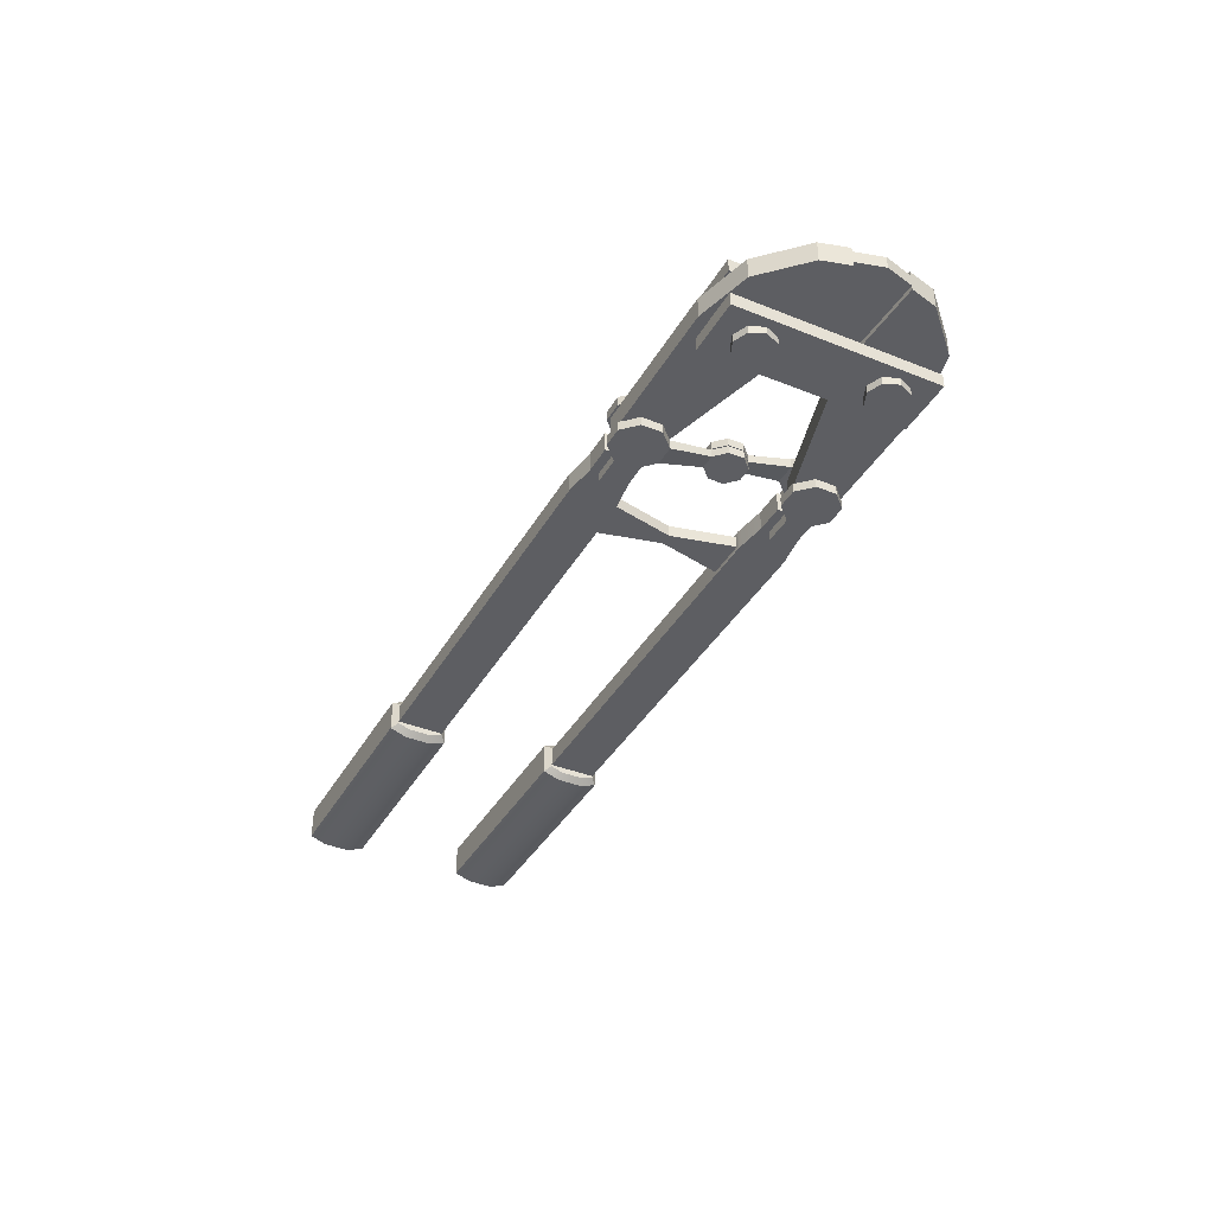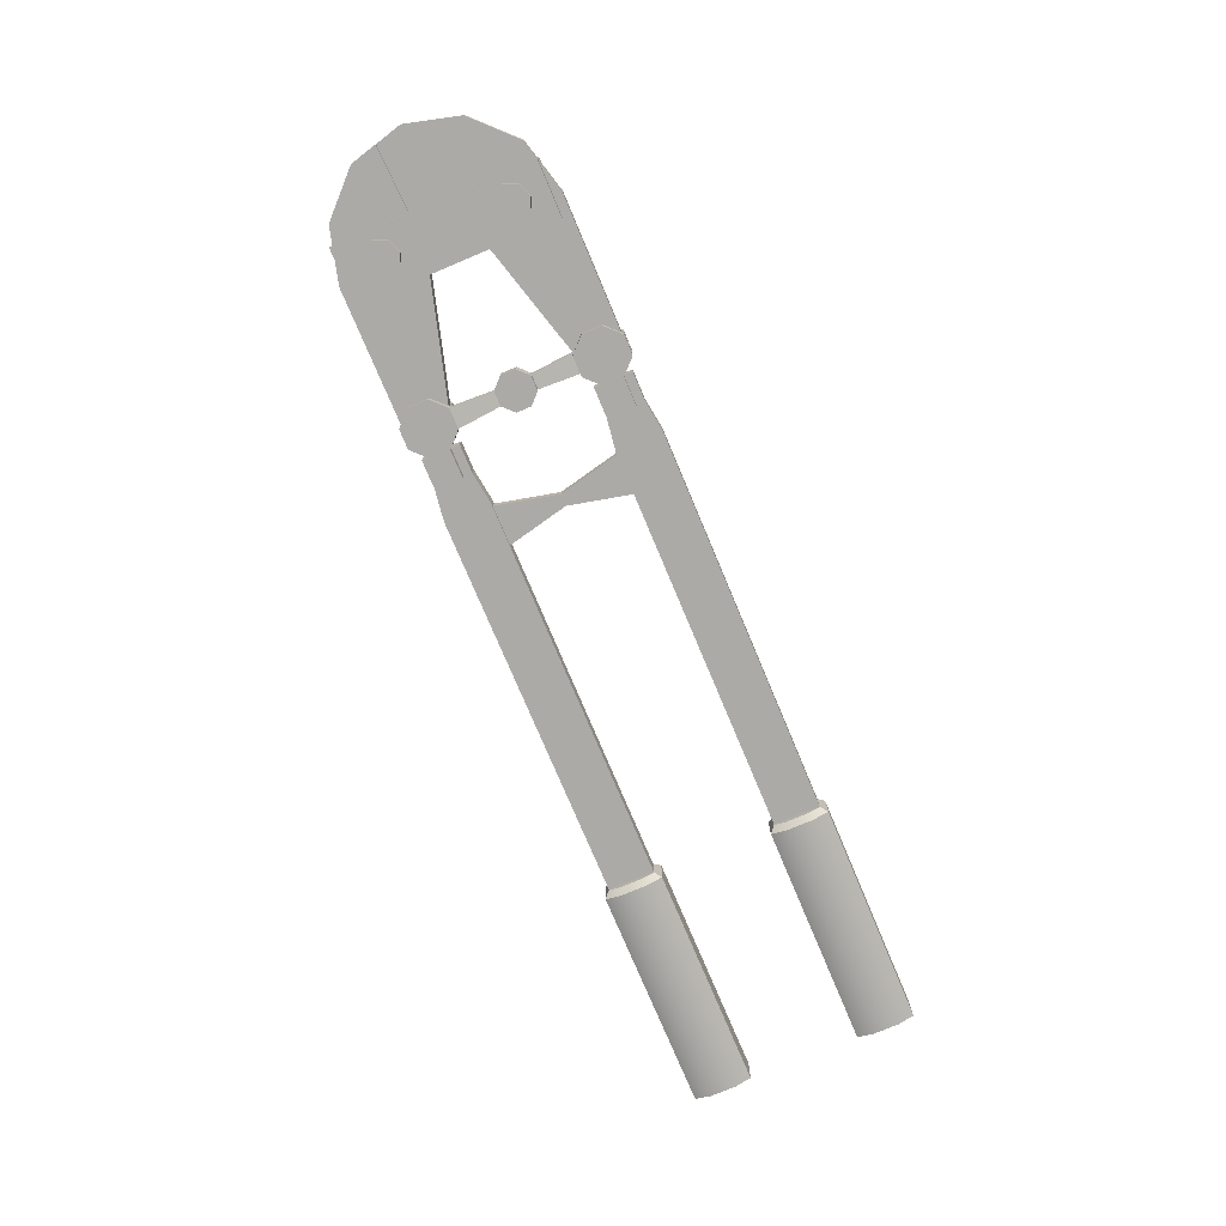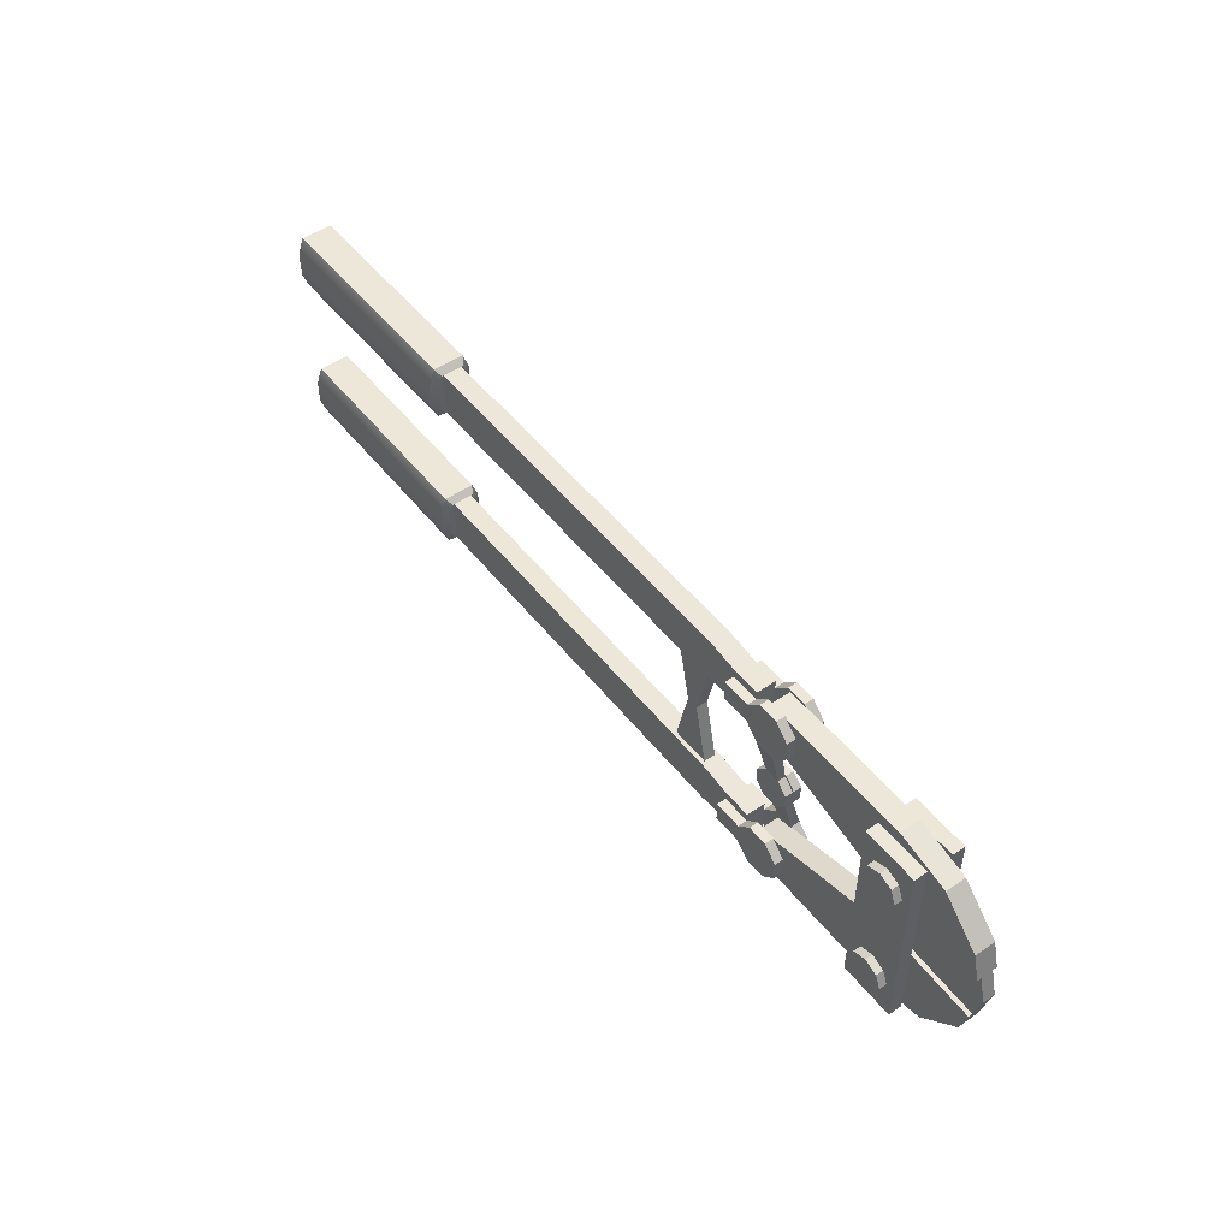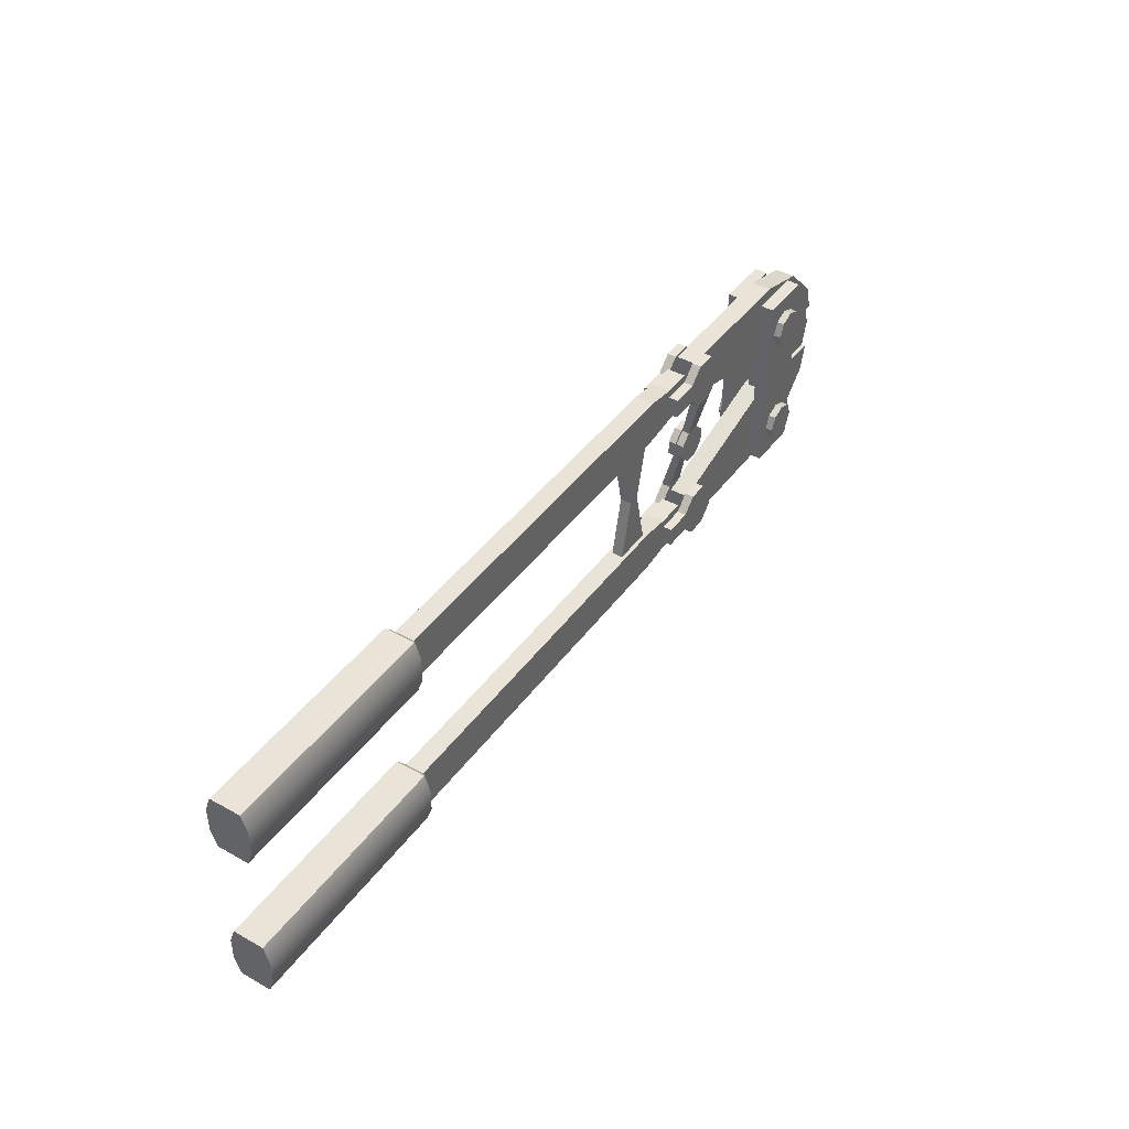
<metadata>
{"format":"obj","ext":"obj","renderer":"f3d","projection":"perspective","resolution":1024,"background":"white","views":[{"elev":-38.6,"azim":63.1,"up":"+Y"},{"elev":-76.1,"azim":112.8,"up":"+Y"},{"elev":49.9,"azim":53.3,"up":"+Z"},{"elev":42.8,"azim":-56.6,"up":"+Z"}]}
</metadata>
<code>
g default
v 25.12 1.926 -5.659
v 20.98 1.926 -9.801
v 15.32 1.926 -11.32
v 15.32 1.926 11.32
v 20.98 1.926 9.801
v 25.12 1.926 5.659
v 25.12 4.074 -5.659
v 20.98 4.074 -9.801
v 15.32 4.074 -11.32
v 15.32 4.074 11.32
v 20.98 4.074 9.801
v 25.12 4.074 5.659
v -0.746 1.926 -11.32
v -0.746 4.074 -11.32
v -0.746 1.926 11.32
v -0.746 4.074 11.32
v 15.32 1.926 -2.424
v -0.746 1.926 -6.978
v -0.746 4.074 -6.978
v 15.32 4.074 -2.424
v 15.32 4.074 2.424
v -0.746 4.074 6.978
v -0.746 1.926 6.978
v 15.32 1.926 2.424
v 15.32 4.074 -8.911
v 15.32 4.074 8.683
v 15.32 4.074 5.414
v 15.32 4.074 -4.848
v 15.32 1.926 6.871
v 15.32 1.926 -6.871
v 15.32 1.926 4.648
v 15.32 1.926 -4.648
v 25.88 1.926 2.829
v 25.88 4.074 2.829
v 25.88 4.074 -2.829
v 25.88 1.926 -2.829
v 15.32 2.371 -2.424
v 25.88 2.371 -2.829
v 26.63 2.371 0
v 15.32 2.371 4e-06
v 15.32 3.629 4e-06
v 15.32 3.629 -2.424
v 15.32 2.371 2.424
v 15.32 3.629 2.424
v 25.88 3.629 2.829
v 26.63 3.629 0
v 25.88 2.371 2.829
v 25.88 3.629 -2.829
v 13.17 0.2883 10.42
v 19.04 0.2883 10.42
v 13.17 1.676 10.42
v 19.04 1.676 10.42
v 13.17 1.676 -10.42
v 19.04 1.676 -10.42
v 13.17 0.2883 -10.42
v 19.04 0.2883 -10.42
v 17.57 -0.5053 -7.994
v 16.1 -0.5053 -8.6
v 14.64 -0.5053 -7.994
v 14.03 -0.5053 -6.53
v 14.64 -0.5053 -5.067
v 16.1 -0.5053 -4.461
v 17.57 -0.5053 -5.067
v 18.17 -0.5053 -6.53
v 17.57 6.505 -7.994
v 16.1 6.505 -8.6
v 14.64 6.505 -7.994
v 14.03 6.505 -6.53
v 14.64 6.505 -5.067
v 16.1 6.505 -4.461
v 17.57 6.505 -5.067
v 18.17 6.505 -6.53
v 16.1 -0.5053 -6.53
v 16.1 6.505 -6.53
v 0.7921 3.042 -1.912
v -0.7921 3.042 -1.912
v -1.912 3.042 -0.7921
v -1.912 3.042 0.7921
v -0.7921 3.042 1.912
v 0.7921 3.042 1.912
v 1.912 3.042 0.7921
v 1.912 3.042 -0.7921
v 0.7921 3.874 -1.912
v -0.7921 3.874 -1.912
v -1.912 3.874 -0.7921
v -1.912 3.874 0.7921
v -0.7921 3.874 1.912
v 0.7921 3.874 1.912
v 1.912 3.874 0.7921
v 1.912 3.874 -0.7921
v -6e-06 3.042 0
v -6e-06 3.874 0
v 1.077 0.9874 -11.52
v -1.077 0.9874 -11.52
v -2.599 0.9874 -9.996
v -2.599 0.9874 -7.843
v -1.077 0.9874 -6.321
v 1.077 0.9874 -6.321
v 2.599 0.9874 -7.843
v 2.599 0.9874 -9.996
v 1.077 1.971 -11.52
v -1.077 1.971 -11.52
v -2.599 1.971 -9.996
v -2.599 1.971 -7.843
v -1.077 1.971 -6.321
v 1.077 1.971 -6.321
v 2.599 1.971 -7.843
v 2.599 1.971 -9.996
v -6e-06 0.9874 -8.92
v -6e-06 1.971 -8.92
v 1.077 4.007 -11.52
v -1.077 4.007 -11.52
v -2.599 4.007 -9.996
v -2.599 4.007 -7.843
v -1.077 4.007 -6.321
v 1.077 4.007 -6.321
v 2.599 4.007 -7.843
v 2.599 4.007 -9.996
v 1.077 4.991 -11.52
v -1.077 4.991 -11.52
v -2.599 4.991 -9.996
v -2.599 4.991 -7.843
v -1.077 4.991 -6.321
v 1.077 4.991 -6.321
v 2.599 4.991 -7.843
v 2.599 4.991 -9.996
v -6e-06 4.007 -8.92
v -6e-06 4.991 -8.92
v -5.622 0.9874 -9.996
v -5.622 0.9874 -7.843
v -5.622 1.971 -7.843
v -5.622 1.971 -9.996
v -5.622 4.007 -9.996
v -5.622 4.007 -7.843
v -5.622 4.991 -7.843
v -5.622 4.991 -9.996
v -2.599 1.971 -10.9
v -5.622 1.971 -10.9
v -5.622 4.007 -10.9
v -2.599 4.007 -10.9
v -2.599 1.971 -6.939
v -5.622 1.971 -6.939
v -2.599 4.007 -6.939
v -5.622 4.007 -6.939
v -8.924 1.971 -10.25
v -8.924 1.971 -7.592
v -8.924 4.007 -7.592
v -8.924 4.007 -10.25
v -8.924 4.007 -11.36
v -8.924 1.971 -11.36
v -8.924 1.971 -6.477
v -8.924 4.007 -6.477
v -49.66 1.971 -10.25
v -49.66 1.971 -7.592
v -49.66 4.007 -7.592
v -49.66 4.007 -10.25
v -49.66 4.007 -11.36
v -49.66 1.971 -11.36
v -49.66 1.971 -6.477
v -49.66 4.007 -6.477
v -74.04 1.971 -10.25
v -74.04 1.971 -7.592
v -74.04 4.007 -7.592
v -74.04 4.007 -10.25
v -74.04 4.007 -11.36
v -74.04 1.971 -11.36
v -74.04 1.971 -6.477
v -74.04 4.007 -6.477
v -74.04 0.7288 -7.592
v -74.04 0.7288 -10.25
v -74.04 5.249 -10.25
v -74.04 5.249 -7.592
v -74.04 4.628 -11.98
v -74.04 1.35 -11.98
v -74.04 1.35 -5.856
v -74.04 4.628 -5.856
v -13.93 4.007 -6.477
v -13.93 1.971 -6.477
v -13.93 1.971 -7.592
v -13.93 1.971 -10.25
v -13.93 1.971 -11.36
v -13.93 4.007 -11.36
v -13.93 4.007 -10.25
v -13.93 4.007 -7.592
v -9.338 2.385 -6.477
v -9.338 3.593 -6.477
v -13.52 3.593 -6.477
v -13.52 2.385 -6.477
v -10.81 2.385 0
v -10.81 3.593 0
v -12.05 3.593 0
v -12.05 2.385 0
v -49.66 1.35 -10.14
v -50.29 0.7288 -10.25
v -50.29 0.7288 -7.592
v -49.66 1.35 -7.699
v -50.29 5.249 -10.25
v -49.66 4.628 -10.14
v -49.66 4.628 -7.699
v -50.29 5.249 -7.592
v -50.29 4.628 -11.98
v -49.66 4.191 -11.36
v -50.29 1.35 -11.98
v -49.66 1.787 -11.36
v -50.29 1.35 -5.856
v -49.66 1.787 -6.477
v -50.29 4.628 -5.856
v -49.66 4.191 -6.477
v 13.17 4.324 10.42
v 19.04 4.324 10.42
v 13.17 5.712 10.42
v 19.04 5.712 10.42
v 13.17 5.712 -10.42
v 19.04 5.712 -10.42
v 13.17 4.324 -10.42
v 19.04 4.324 -10.42
v 17.57 -0.5053 5.067
v 16.1 -0.5053 4.46
v 14.64 -0.5053 5.067
v 14.03 -0.5053 6.53
v 14.64 -0.5053 7.994
v 16.1 -0.5053 8.6
v 17.57 -0.5053 7.994
v 18.17 -0.5053 6.53
v 17.57 6.505 5.067
v 16.1 6.505 4.46
v 14.64 6.505 5.067
v 14.03 6.505 6.53
v 14.64 6.505 7.994
v 16.1 6.505 8.6
v 17.57 6.505 7.994
v 18.17 6.505 6.53
v 16.1 -0.5053 6.53
v 16.1 6.505 6.53
v 0.7921 2.936 1.912
v -0.7921 2.936 1.912
v -1.912 2.936 0.7921
v -1.912 2.936 -0.7921
v -0.7921 2.936 -1.912
v 0.7921 2.936 -1.912
v 1.912 2.936 -0.7921
v 1.912 2.936 0.7921
v 0.7921 2.104 1.912
v -0.7921 2.104 1.912
v -1.912 2.104 0.7921
v -1.912 2.104 -0.7921
v -0.7921 2.104 -1.912
v 0.7921 2.104 -1.912
v 1.912 2.104 -0.7921
v 1.912 2.104 0.7921
v -6e-06 2.936 0
v -6e-06 2.104 0
v 1.077 4.991 11.52
v -1.077 4.991 11.52
v -2.599 4.991 9.996
v -2.599 4.991 7.843
v -1.077 4.991 6.321
v 1.077 4.991 6.321
v 2.599 4.991 7.843
v 2.599 4.991 9.996
v 1.077 4.007 11.52
v -1.077 4.007 11.52
v -2.599 4.007 9.996
v -2.599 4.007 7.843
v -1.077 4.007 6.321
v 1.077 4.007 6.321
v 2.599 4.007 7.843
v 2.599 4.007 9.996
v -6e-06 4.991 8.92
v -6e-06 4.007 8.92
v 1.077 1.971 11.52
v -1.077 1.971 11.52
v -2.599 1.971 9.996
v -2.599 1.971 7.843
v -1.077 1.971 6.321
v 1.077 1.971 6.321
v 2.599 1.971 7.843
v 2.599 1.971 9.996
v 1.077 0.9874 11.52
v -1.077 0.9874 11.52
v -2.599 0.9874 9.996
v -2.599 0.9874 7.843
v -1.077 0.9874 6.321
v 1.077 0.9874 6.321
v 2.599 0.9874 7.843
v 2.599 0.9874 9.996
v -6e-06 1.971 8.92
v -6e-06 0.9874 8.92
v -5.622 4.991 9.996
v -5.622 4.991 7.843
v -5.622 4.007 7.843
v -5.622 4.007 9.996
v -5.622 1.971 9.996
v -5.622 1.971 7.843
v -5.622 0.9874 7.843
v -5.622 0.9874 9.996
v -2.599 4.007 10.9
v -5.622 4.007 10.9
v -5.622 1.971 10.9
v -2.599 1.971 10.9
v -2.599 4.007 6.939
v -5.622 4.007 6.939
v -2.599 1.971 6.939
v -5.622 1.971 6.939
v -8.924 4.007 10.25
v -8.924 4.007 7.592
v -8.924 1.971 7.592
v -8.924 1.971 10.25
v -8.924 1.971 11.36
v -8.924 4.007 11.36
v -8.924 4.007 6.477
v -8.924 1.971 6.477
v -49.66 4.007 10.25
v -49.66 4.007 7.592
v -49.66 1.971 7.592
v -49.66 1.971 10.25
v -49.66 1.971 11.36
v -49.66 4.007 11.36
v -49.66 4.007 6.477
v -49.66 1.971 6.477
v -74.04 4.007 10.25
v -74.04 4.007 7.592
v -74.04 1.971 7.592
v -74.04 1.971 10.25
v -74.04 1.971 11.36
v -74.04 4.007 11.36
v -74.04 4.007 6.477
v -74.04 1.971 6.477
v -74.04 5.249 7.592
v -74.04 5.249 10.25
v -74.04 0.7288 10.25
v -74.04 0.7288 7.592
v -74.04 1.35 11.98
v -74.04 4.628 11.98
v -74.04 4.628 5.856
v -74.04 1.35 5.856
v -13.93 1.971 6.477
v -13.93 4.007 6.477
v -13.93 4.007 7.592
v -13.93 4.007 10.25
v -13.93 4.007 11.36
v -13.93 1.971 11.36
v -13.93 1.971 10.25
v -13.93 1.971 7.592
v -9.338 3.593 6.477
v -9.338 2.385 6.477
v -13.52 2.385 6.477
v -13.52 3.593 6.477
v -10.81 3.593 0
v -10.81 2.385 0
v -12.05 2.385 0
v -12.05 3.593 0
v -49.66 4.628 10.14
v -50.29 5.249 10.25
v -50.29 5.249 7.592
v -49.66 4.628 7.699
v -50.29 0.7288 10.25
v -49.66 1.35 10.14
v -49.66 1.35 7.699
v -50.29 0.7288 7.592
v -50.29 1.35 11.98
v -49.66 1.787 11.36
v -50.29 4.628 11.98
v -49.66 4.191 11.36
v -50.29 4.628 5.856
v -49.66 4.191 6.477
v -50.29 1.35 5.856
v -49.66 1.787 6.477
g boltcutter1 newstuff
f 1 2 8 7
f 2 3 9 8
f 4 5 11 10
f 5 6 12 11
f 6 33 34 12
f 35 36 1 7
f 2 1 32 30
f 3 2 30
f 6 31 24 33
f 37 38 39 40
f 10 11 26
f 20 35 7 28
f 13 18 19 14
f 23 15 16 22
f 3 30 32 17 18 13
f 20 28 25 9 14 19
f 9 3 13 14
f 24 31 29 4 15 23
f 4 10 16 15
f 10 26 27 21 22 16
f 22 21 24 23
f 18 17 20 19
f 37 40 41 42
f 40 43 44 41
f 8 9 25
f 12 27 26 11
f 41 44 45 46
f 7 8 25 28
f 5 4 29
f 5 29 31 6
f 47 43 40 39
f 34 21 27 12
f 41 46 48 42
f 1 36 17 32
f 39 38 48 46
f 45 47 39 46
f 17 36 38 37
f 20 17 37 42
f 24 21 44 43
f 21 34 45 44
f 33 24 43 47
f 35 20 42 48
f 36 35 48 38
f 34 33 47 45
f 49 50 52 51
f 51 52 54 53
f 53 54 56 55
f 55 56 50 49
f 50 56 54 52
f 55 49 51 53
f 57 58 66 65
f 58 59 67 66
f 59 60 68 67
f 60 61 69 68
f 61 62 70 69
f 62 63 71 70
f 63 64 72 71
f 64 57 65 72
f 58 57 73
f 59 58 73
f 60 59 73
f 61 60 73
f 62 61 73
f 63 62 73
f 64 63 73
f 57 64 73
f 65 66 74
f 66 67 74
f 67 68 74
f 68 69 74
f 69 70 74
f 70 71 74
f 71 72 74
f 72 65 74
f 76 77 85 84
f 77 78 86 85
f 78 79 87 86
f 79 80 88 87
f 80 81 89 88
f 81 82 90 89
f 82 75 83 90
f 76 75 91
f 77 76 91
f 78 77 91
f 79 78 91
f 80 79 91
f 81 80 91
f 82 81 91
f 75 82 91
f 83 84 92
f 84 85 92
f 85 86 92
f 86 87 92
f 87 88 92
f 88 89 92
f 89 90 92
f 90 83 92
f 93 94 102 101
f 94 95 103 102
f 129 130 131 132
f 96 97 105 104
f 97 98 106 105
f 98 99 107 106
f 99 100 108 107
f 100 93 101 108
f 94 93 109
f 95 94 109
f 96 95 109
f 97 96 109
f 98 97 109
f 99 98 109
f 100 99 109
f 93 100 109
f 101 102 110
f 102 103 110
f 103 104 110
f 104 105 110
f 105 106 110
f 106 107 110
f 107 108 110
f 108 101 110
f 111 112 120 119
f 112 113 121 120
f 133 134 135 136
f 114 115 123 122
f 116 117 125 124
f 117 118 126 125
f 118 111 119 126
f 112 111 127
f 113 112 127
f 114 113 127
f 115 114 127
f 116 115 127
f 117 116 127
f 118 117 127
f 111 118 127
f 119 120 128
f 120 121 128
f 121 122 128
f 122 123 128
f 123 124 128
f 124 125 128
f 125 126 128
f 126 119 128
f 95 96 130 129
f 96 104 131 130
f 103 95 129 132
f 114 122 135 134
f 122 121 136 135
f 121 113 133 136
f 104 103 113 114
f 137 138 139 140
f 161 162 163 164
f 142 141 143 144
f 103 132 138 137
f 161 164 165 166
f 133 113 140 139
f 113 103 137 140
f 131 104 141 142
f 104 114 143 141
f 114 134 144 143
f 163 162 167 168
f 132 131 146 145
f 134 133 148 147
f 133 139 149 148
f 139 138 150 149
f 138 132 145 150
f 131 142 151 146
f 142 144 152 151
f 144 134 147 152
f 145 146 179 180
f 147 148 183 184
f 148 149 182 183
f 149 150 181 182
f 150 145 180 181
f 146 151 178 179
f 189 190 191 192
f 152 147 184 177
f 162 161 170 169
f 164 163 172 171
f 165 164 171 173
f 166 165 173 174
f 161 166 174 170
f 167 162 169 175
f 168 167 175 176
f 163 168 176 172
f 76 84 123 115
f 84 83 124 123
f 83 75 116 124
f 75 76 115 116
f 178 177 160 159
f 179 178 159 154
f 180 179 154 153
f 181 180 153 158
f 182 181 158 157
f 183 182 157 156
f 184 183 156 155
f 177 184 155 160
f 151 152 186 185
f 152 177 187 186
f 177 178 188 187
f 178 151 185 188
f 185 186 190 189
f 186 187 191 190
f 187 188 192 191
f 188 185 189 192
f 193 194 203 204
f 194 193 196 195
f 195 196 206 205
f 197 198 202 201
f 198 197 200 199
f 199 200 207 208
f 201 202 204 203
f 205 206 208 207
f 194 195 169 170
f 200 197 171 172
f 197 201 173 171
f 201 203 174 173
f 203 194 170 174
f 195 205 175 169
f 205 207 176 175
f 207 200 172 176
f 153 154 196 193
f 155 156 198 199
f 156 157 202 198
f 157 158 204 202
f 158 153 193 204
f 154 159 206 196
f 159 160 208 206
f 160 155 199 208
f 209 210 212 211
f 211 212 214 213
f 213 214 216 215
f 215 216 210 209
f 210 216 214 212
f 215 209 211 213
f 217 218 226 225
f 218 219 227 226
f 219 220 228 227
f 220 221 229 228
f 221 222 230 229
f 222 223 231 230
f 223 224 232 231
f 224 217 225 232
f 218 217 233
f 219 218 233
f 220 219 233
f 221 220 233
f 222 221 233
f 223 222 233
f 224 223 233
f 217 224 233
f 225 226 234
f 226 227 234
f 227 228 234
f 228 229 234
f 229 230 234
f 230 231 234
f 231 232 234
f 232 225 234
f 236 237 245 244
f 237 238 246 245
f 238 239 247 246
f 239 240 248 247
f 240 241 249 248
f 241 242 250 249
f 242 235 243 250
f 236 235 251
f 237 236 251
f 238 237 251
f 239 238 251
f 240 239 251
f 241 240 251
f 242 241 251
f 235 242 251
f 243 244 252
f 244 245 252
f 245 246 252
f 246 247 252
f 247 248 252
f 248 249 252
f 249 250 252
f 250 243 252
f 253 254 262 261
f 254 255 263 262
f 289 290 291 292
f 256 257 265 264
f 257 258 266 265
f 258 259 267 266
f 259 260 268 267
f 260 253 261 268
f 254 253 269
f 255 254 269
f 256 255 269
f 257 256 269
f 258 257 269
f 259 258 269
f 260 259 269
f 253 260 269
f 261 262 270
f 262 263 270
f 263 264 270
f 264 265 270
f 265 266 270
f 266 267 270
f 267 268 270
f 268 261 270
f 271 272 280 279
f 272 273 281 280
f 293 294 295 296
f 274 275 283 282
f 276 277 285 284
f 277 278 286 285
f 278 271 279 286
f 272 271 287
f 273 272 287
f 274 273 287
f 275 274 287
f 276 275 287
f 277 276 287
f 278 277 287
f 271 278 287
f 279 280 288
f 280 281 288
f 281 282 288
f 282 283 288
f 283 284 288
f 284 285 288
f 285 286 288
f 286 279 288
f 255 256 290 289
f 256 264 291 290
f 263 255 289 292
f 274 282 295 294
f 282 281 296 295
f 281 273 293 296
f 264 263 273 274
f 297 298 299 300
f 321 322 323 324
f 302 301 303 304
f 263 292 298 297
f 321 324 325 326
f 293 273 300 299
f 273 263 297 300
f 291 264 301 302
f 264 274 303 301
f 274 294 304 303
f 323 322 327 328
f 292 291 306 305
f 294 293 308 307
f 293 299 309 308
f 299 298 310 309
f 298 292 305 310
f 291 302 311 306
f 302 304 312 311
f 304 294 307 312
f 305 306 339 340
f 307 308 343 344
f 308 309 342 343
f 309 310 341 342
f 310 305 340 341
f 306 311 338 339
f 349 350 351 352
f 312 307 344 337
f 322 321 330 329
f 324 323 332 331
f 325 324 331 333
f 326 325 333 334
f 321 326 334 330
f 327 322 329 335
f 328 327 335 336
f 323 328 336 332
f 236 244 283 275
f 244 243 284 283
f 243 235 276 284
f 235 236 275 276
f 338 337 320 319
f 339 338 319 314
f 340 339 314 313
f 341 340 313 318
f 342 341 318 317
f 343 342 317 316
f 344 343 316 315
f 337 344 315 320
f 311 312 346 345
f 312 337 347 346
f 337 338 348 347
f 338 311 345 348
f 345 346 350 349
f 346 347 351 350
f 347 348 352 351
f 348 345 349 352
f 353 354 363 364
f 354 353 356 355
f 355 356 366 365
f 357 358 362 361
f 358 357 360 359
f 359 360 367 368
f 361 362 364 363
f 365 366 368 367
f 354 355 329 330
f 360 357 331 332
f 357 361 333 331
f 361 363 334 333
f 363 354 330 334
f 355 365 335 329
f 365 367 336 335
f 367 360 332 336
f 313 314 356 353
f 315 316 358 359
f 316 317 362 358
f 317 318 364 362
f 318 313 353 364
f 314 319 366 356
f 319 320 368 366
f 320 315 359 368

</code>
